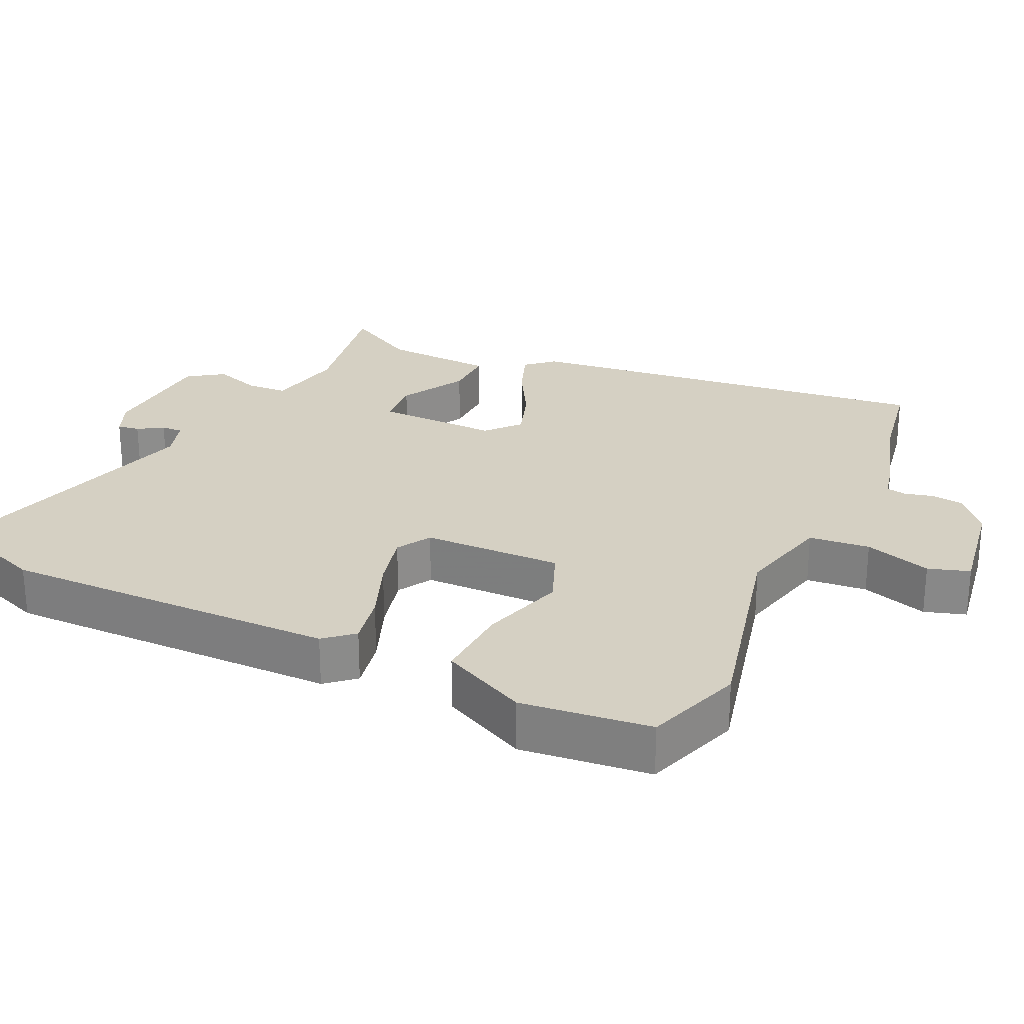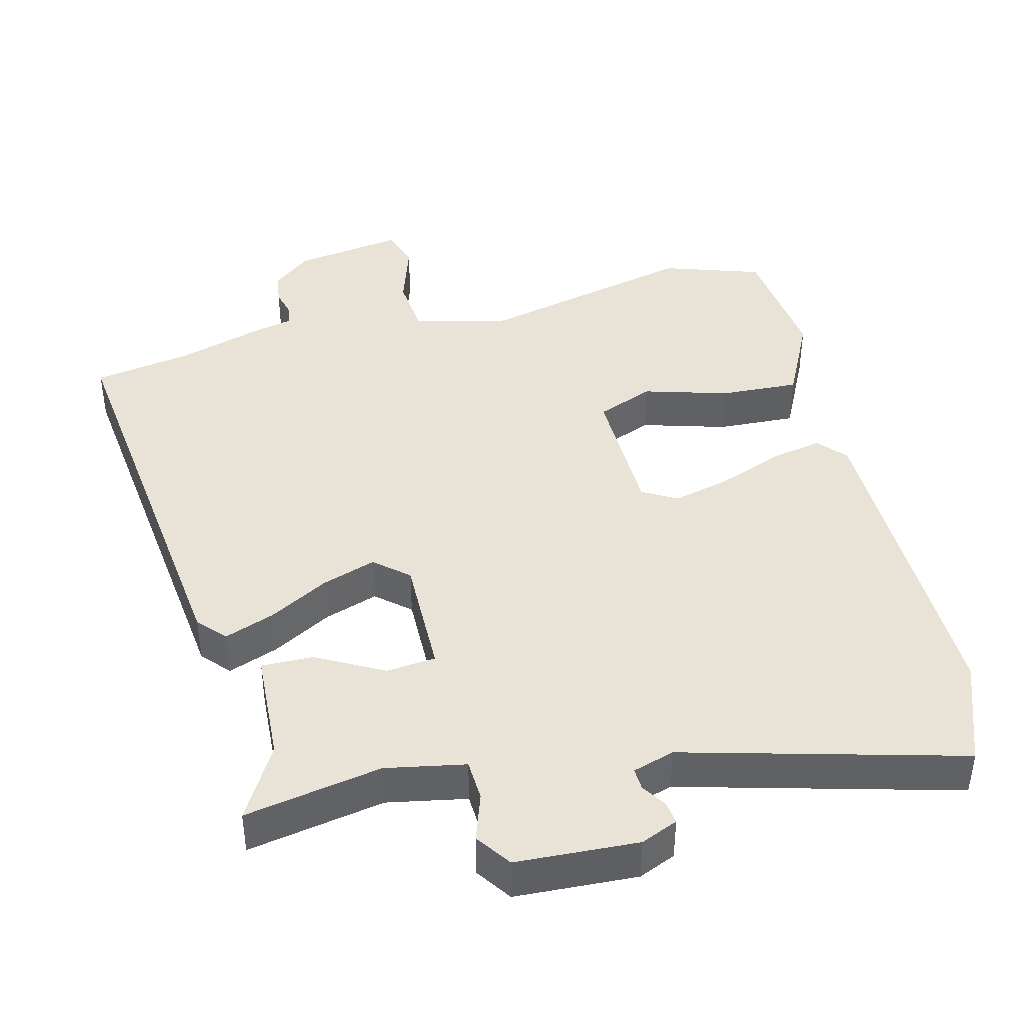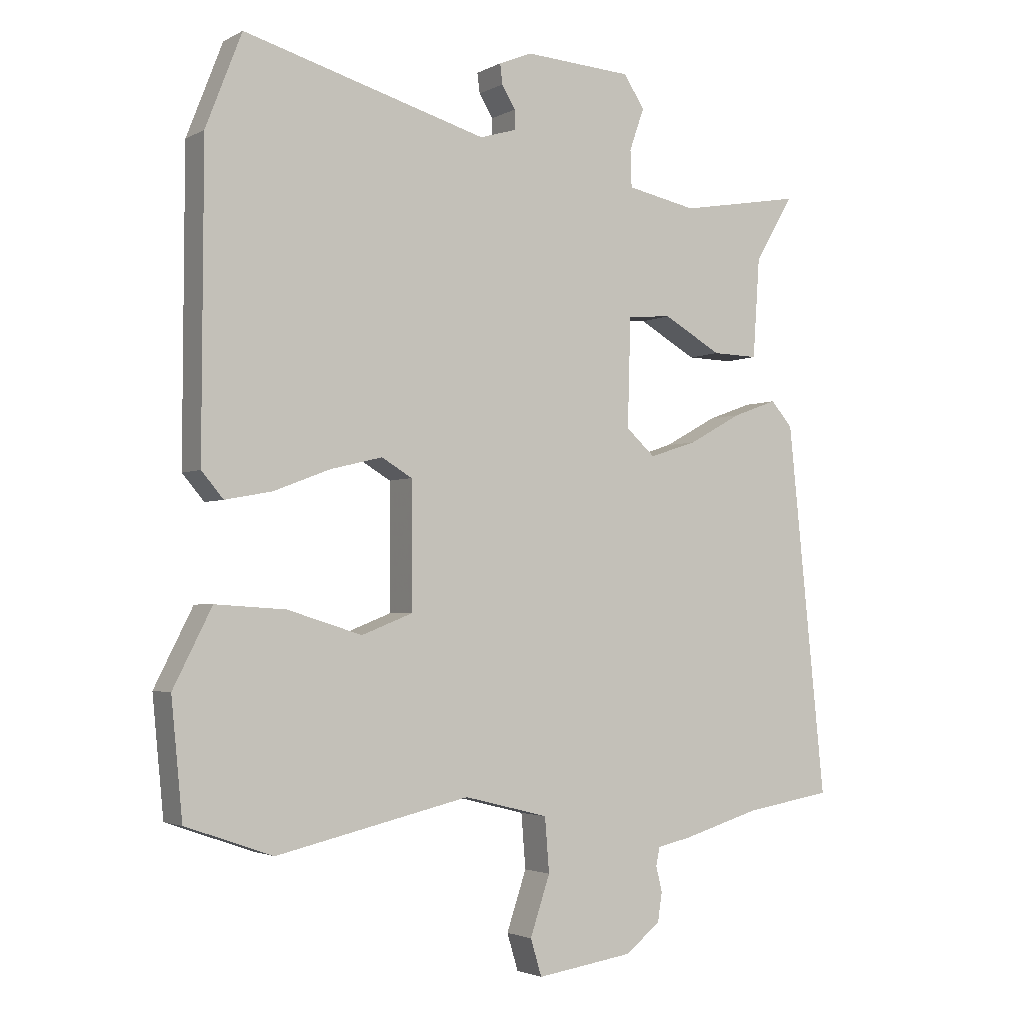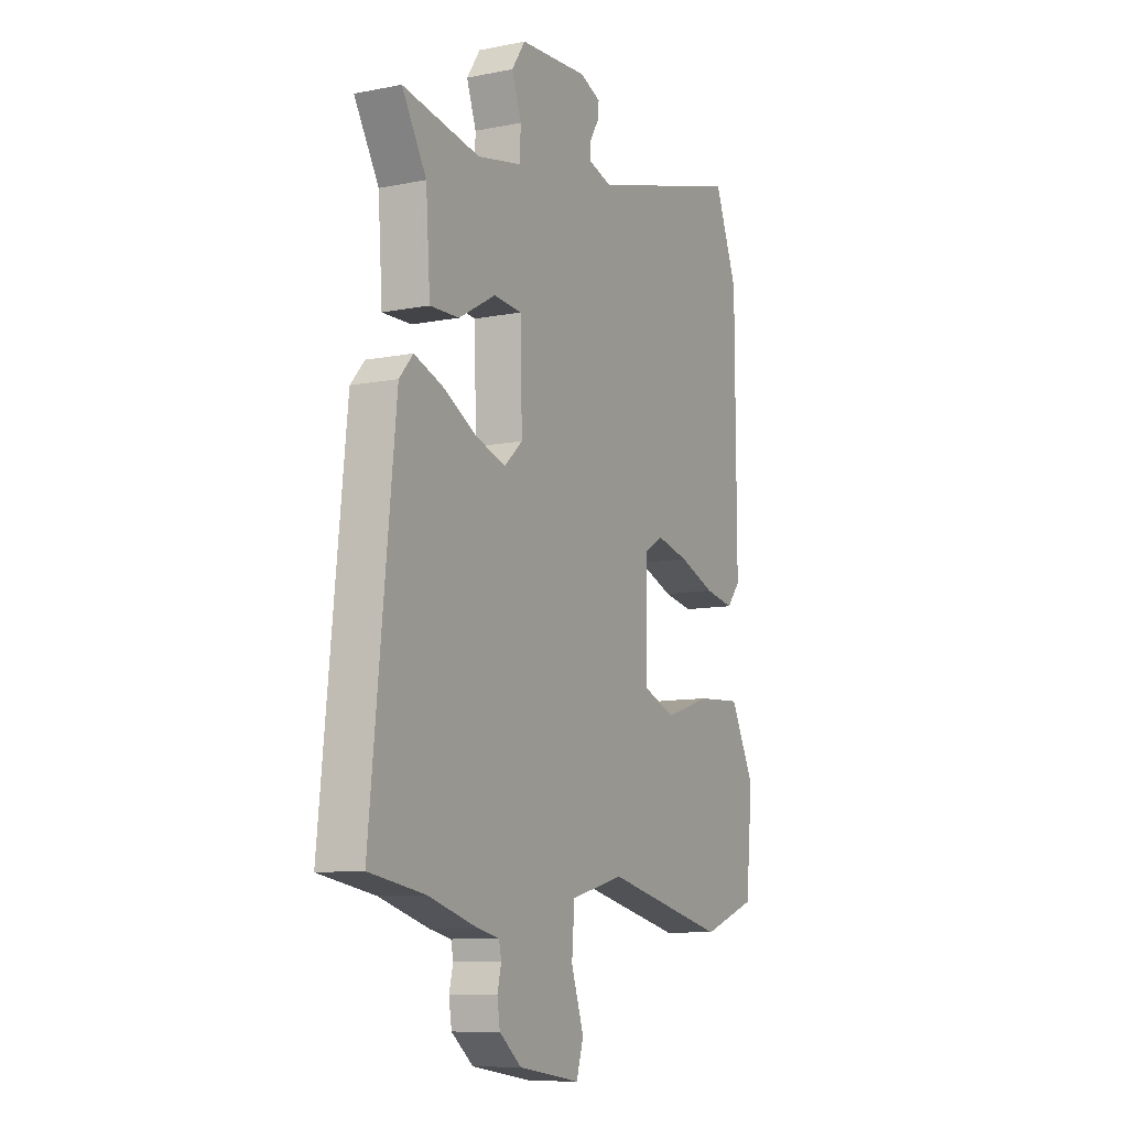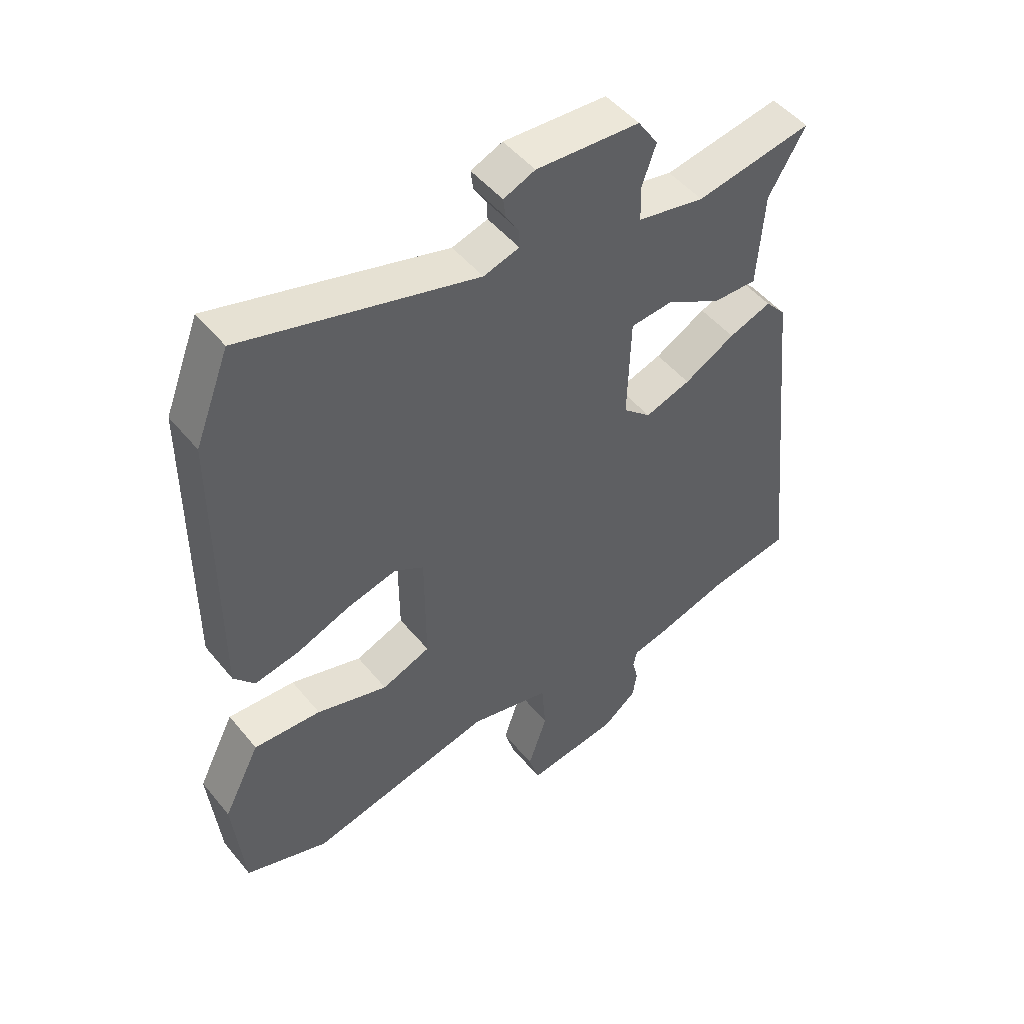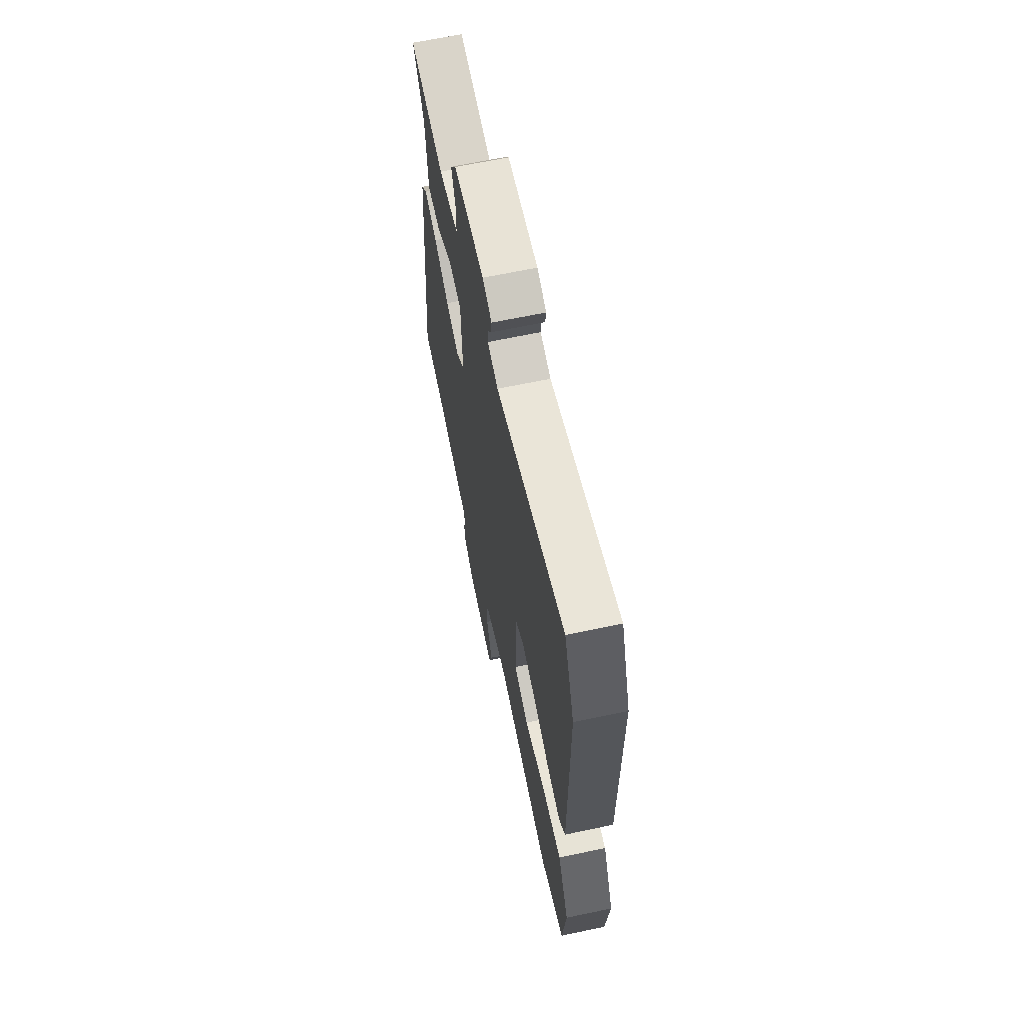
<metadata>
{"format":"obj","ext":"obj","renderer":"f3d","projection":"perspective","resolution":1024,"background":"white","views":[{"elev":26.0,"azim":114.5,"up":"+Y"},{"elev":41.8,"azim":-14.9,"up":"+Y"},{"elev":-2.7,"azim":149.5,"up":"+Z"},{"elev":-9.5,"azim":-62.7,"up":"+Z"},{"elev":49.4,"azim":142.4,"up":"+Z"},{"elev":65.7,"azim":78.0,"up":"+Z"}]}
</metadata>
<code>
v 0.531 0.07 -0.489
v 0.391 0.07 -0.538
v 0.079 0.07 -0.467
v -0.057 0.07 -0.501
v -0.064 0.07 -0.588
v -0.032 0.07 -0.683
v -0.05 0.07 -0.742
v -0.207 0.07 -0.719
v -0.263 0.07 -0.674
v -0.27 0.07 -0.628
v -0.26 0.07 -0.587
v -0.266 0.07 -0.558
v -0.321 0.07 -0.546
v -0.447 0.07 -0.509
v -0.588 0.07 -0.486
v -0.526 0.07 0.111
v -0.491 0.07 0.151
v -0.419 0.07 0.125
v -0.333 0.07 0.078
v -0.256 0.07 0.053
v -0.209 0.07 0.095
v -0.214 0.07 0.27
v -0.285 0.07 0.276
v -0.379 0.07 0.223
v -0.453 0.07 0.221
v -0.464 0.07 0.381
v -0.526 0.07 0.486
v -0.33 0.07 0.452
v -0.217 0.07 0.475
v -0.215 0.07 0.534
v -0.239 0.07 0.602
v -0.205 0.07 0.653
v -0.031 0.07 0.664
v 0.022 0.07 0.642
v 0.018 0.07 0.61
v -0.004 0.07 0.574
v -0.005 0.07 0.543
v 0.055 0.07 0.525
v 0.447 0.07 0.636
v 0.505 0.07 0.487
v 0.507 0.07 0.006
v 0.472 0.07 -0.035
v 0.397 0.07 -0.021
v 0.305 0.07 0.014
v 0.222 0.07 0.034
v 0.173 0.07 0.005
v 0.172 0.07 -0.194
v 0.254 0.07 -0.226
v 0.374 0.07 -0.189
v 0.487 0.07 -0.182
v 0.549 0.07 -0.304
v 0.531 0 -0.489
v 0.391 0 -0.538
v 0.079 0 -0.467
v -0.057 0 -0.501
v -0.064 0 -0.588
v -0.032 0 -0.683
v -0.05 0 -0.742
v -0.207 0 -0.719
v -0.263 0 -0.674
v -0.27 0 -0.628
v -0.26 0 -0.587
v -0.266 0 -0.558
v -0.321 0 -0.546
v -0.447 0 -0.509
v -0.588 0 -0.486
v -0.526 0 0.111
v -0.491 0 0.151
v -0.419 0 0.125
v -0.333 0 0.078
v -0.256 0 0.053
v -0.209 0 0.095
v -0.214 0 0.27
v -0.285 0 0.276
v -0.379 0 0.223
v -0.453 0 0.221
v -0.464 0 0.381
v -0.526 0 0.486
v -0.33 0 0.452
v -0.217 0 0.475
v -0.215 0 0.534
v -0.239 0 0.602
v -0.205 0 0.653
v -0.031 0 0.664
v 0.022 0 0.642
v 0.018 0 0.61
v -0.004 0 0.574
v -0.005 0 0.543
v 0.055 0 0.525
v 0.447 0 0.636
v 0.505 0 0.487
v 0.507 0 0.006
v 0.472 0 -0.035
v 0.397 0 -0.021
v 0.305 0 0.014
v 0.222 0 0.034
v 0.173 0 0.005
v 0.172 0 -0.194
v 0.254 0 -0.226
v 0.374 0 -0.189
v 0.487 0 -0.182
v 0.549 0 -0.304
f 1 2 3
f 51 1 3
f 50 51 3
f 49 50 3
f 48 49 3
f 47 48 3 4
f 46 47 4
f 42 43 44
f 41 42 44
f 40 41 44
f 39 40 44
f 38 39 44
f 37 38 44 45
f 34 35 36
f 33 34 36
f 32 33 36
f 31 32 36
f 30 31 36
f 29 30 36 37
f 26 27 28
f 26 28 29
f 25 26 29
f 24 25 29
f 23 24 29
f 22 23 29 37
f 17 18 19
f 16 17 19
f 15 16 19
f 14 15 19
f 14 19 20
f 13 14 20
f 12 13 20
f 11 12 20 21
f 9 10 11
f 8 9 11
f 7 8 11
f 6 7 11
f 5 6 11
f 4 5 11 21
f 37 45 46
f 22 37 46
f 21 22 46
f 4 21 46
f 54 53 52
f 54 52 102
f 54 102 101
f 54 101 100
f 54 100 99
f 55 54 99 98
f 55 98 97
f 95 94 93
f 95 93 92
f 95 92 91
f 95 91 90
f 95 90 89
f 96 95 89 88
f 87 86 85
f 87 85 84
f 87 84 83
f 87 83 82
f 87 82 81
f 88 87 81 80
f 79 78 77
f 80 79 77
f 80 77 76
f 80 76 75
f 80 75 74
f 88 80 74 73
f 70 69 68
f 70 68 67
f 70 67 66
f 70 66 65
f 71 70 65
f 71 65 64
f 71 64 63
f 72 71 63 62
f 62 61 60
f 62 60 59
f 62 59 58
f 62 58 57
f 62 57 56
f 72 62 56 55
f 97 96 88
f 97 88 73
f 97 73 72
f 97 72 55
f 1 52 53 2
f 2 53 54 3
f 3 54 55 4
f 4 55 56 5
f 5 56 57 6
f 6 57 58 7
f 7 58 59 8
f 8 59 60 9
f 9 60 61 10
f 10 61 62 11
f 11 62 63 12
f 12 63 64 13
f 13 64 65 14
f 14 65 66 15
f 15 66 67 16
f 16 67 68 17
f 17 68 69 18
f 18 69 70 19
f 19 70 71 20
f 20 71 72 21
f 21 72 73 22
f 22 73 74 23
f 23 74 75 24
f 24 75 76 25
f 25 76 77 26
f 26 77 78 27
f 27 78 79 28
f 28 79 80 29
f 29 80 81 30
f 30 81 82 31
f 31 82 83 32
f 32 83 84 33
f 33 84 85 34
f 34 85 86 35
f 35 86 87 36
f 36 87 88 37
f 37 88 89 38
f 38 89 90 39
f 39 90 91 40
f 40 91 92 41
f 41 92 93 42
f 42 93 94 43
f 43 94 95 44
f 44 95 96 45
f 45 96 97 46
f 46 97 98 47
f 47 98 99 48
f 48 99 100 49
f 49 100 101 50
f 50 101 102 51
f 51 102 52 1

</code>
